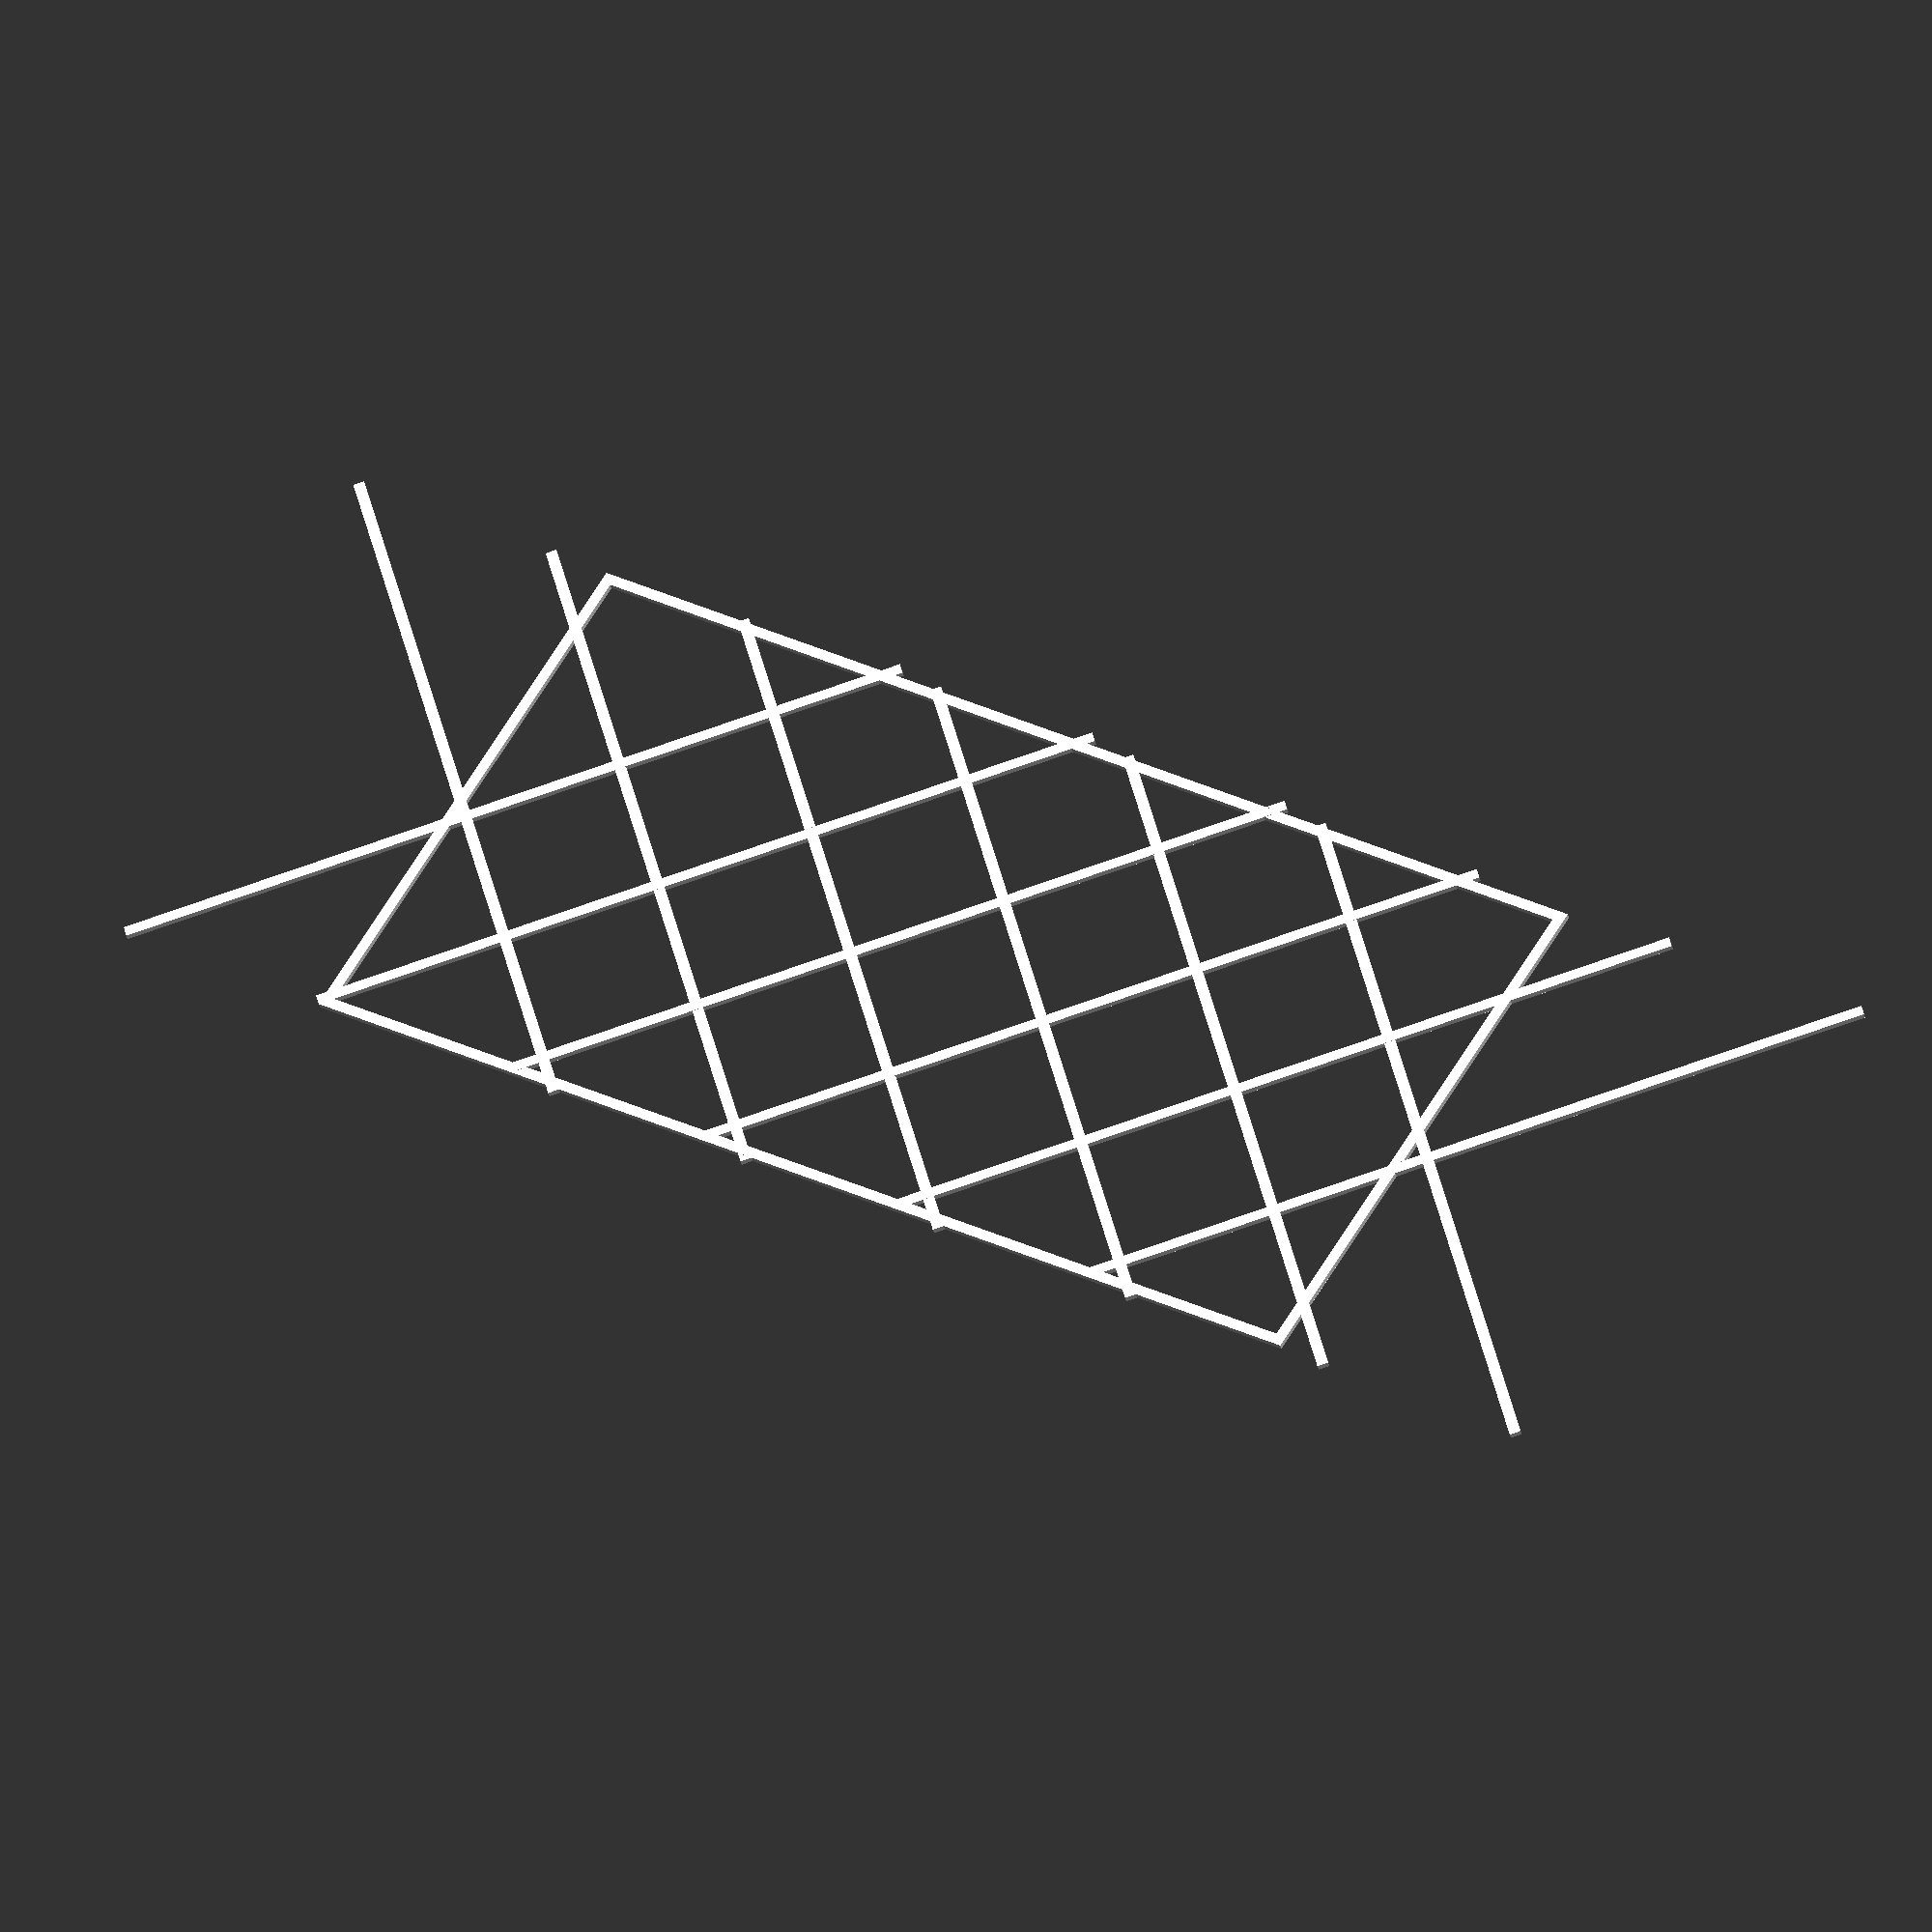
<openscad>
module cube_square(dimensions = [0, 0, 0], density = 40, border = 2) {
  square([dimensions.x, border]);
  translate([0, dimensions.y - border])
    square([dimensions.x, border]);
  square([border, dimensions.y]);
  translate([dimensions.x - border, 0])
    square([border, dimensions.y]);

  length = sqrt(dimensions.x * dimensions.x + (dimensions.x + border) * (dimensions.x + border));
  for(i = [0:density:dimensions.y]) {
    translate([0, i - dimensions.x / 2])
      rotate([0, 0, 45])
        square([length, border]);
  }
  for(i = [0:density:dimensions.y]) {
    translate([0, i + density])
      rotate([0, 0, -45])
        square([length, border]);
  }

}

cube_square([100, 200, 300]);

</openscad>
<views>
elev=37.1 azim=300.9 roll=12.5 proj=o view=wireframe
</views>
